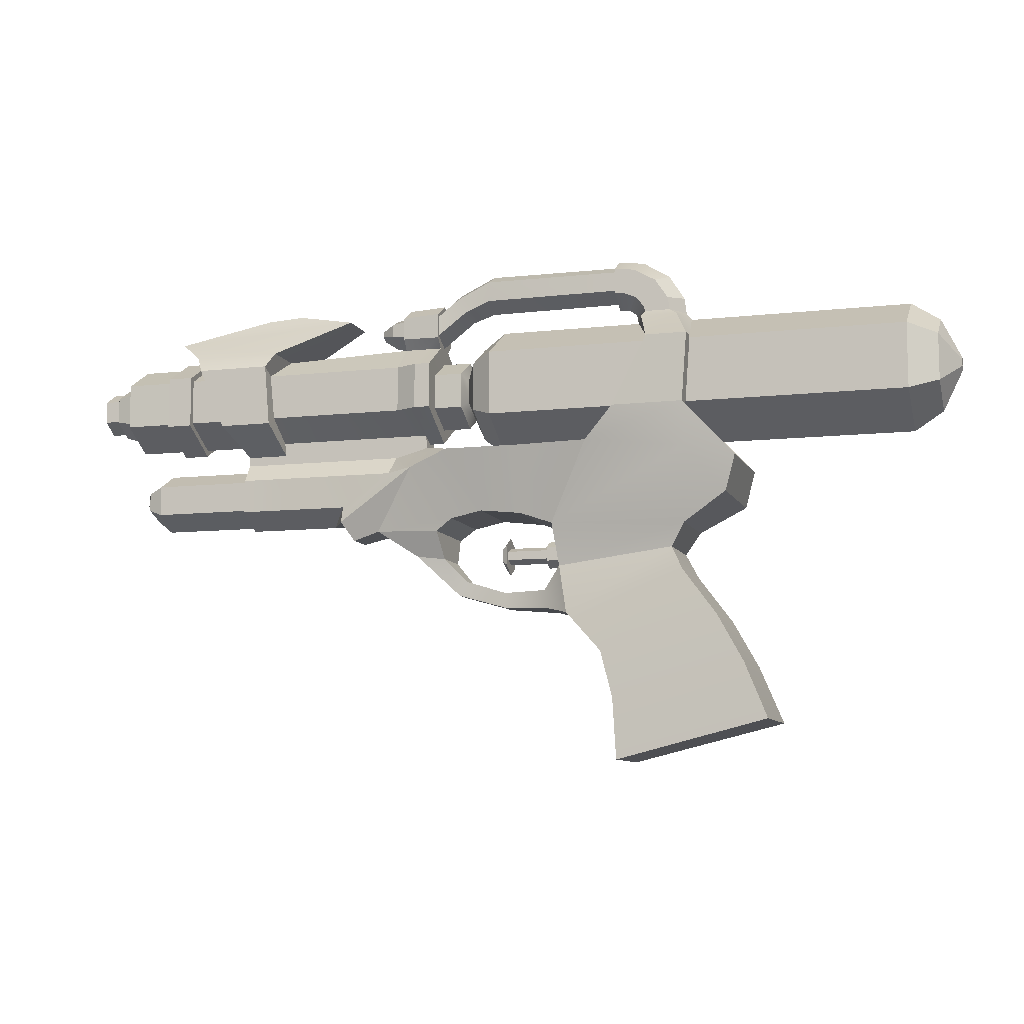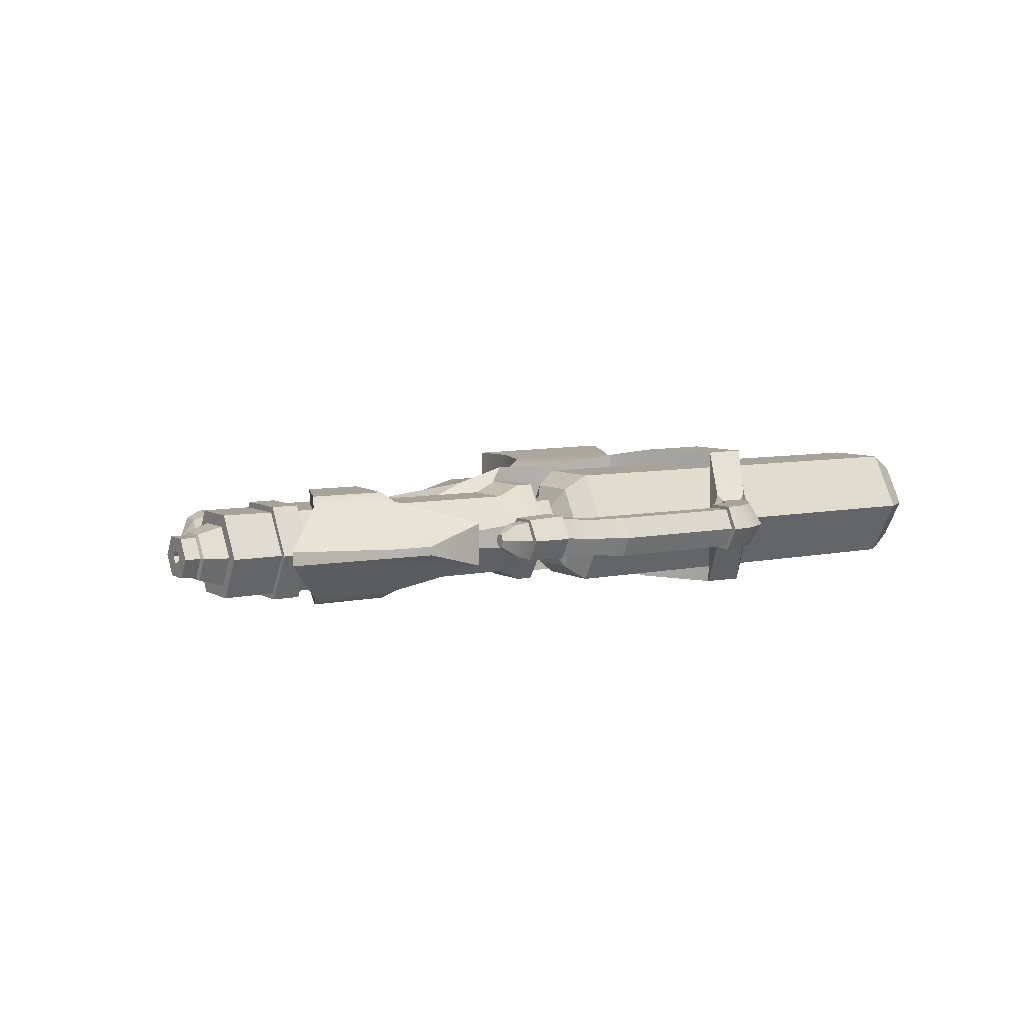
<metadata>
{"format":"obj","ext":"obj","renderer":"f3d","projection":"perspective","resolution":1024,"background":"white","views":[{"elev":-9.1,"azim":-163.2,"up":"+Y"},{"elev":6.9,"azim":147.3,"up":"+Z"}]}
</metadata>
<code>
o WaterGun
v 0.1258 0.02895 -0
v 0.1258 0.032 0.005128
v 0.1258 0.0381 0.005128
v 0.1258 0.04115 0
v 0.1217 0.02895 0
v 0.1217 0.032 0.005128
v 0.1217 0.0381 0.005128
v 0.1217 0.04115 0
v 0.1212 0.02791 0
v 0.1212 0.03148 0.006003
v 0.1212 0.03862 0.006003
v 0.1212 0.04219 0
v 0.115 0.02587 0
v 0.115 0.03046 0.007719
v 0.115 0.03964 0.007719
v 0.115 0.04423 0
v 0.115 0.02263 0
v 0.115 0.02884 0.01082
v 0.115 0.04126 0.01082
v 0.115 0.04747 0
v 0.1016 0.02263 0
v 0.1016 0.02884 0.01073
v 0.1016 0.04126 0.01073
v 0.1016 0.04747 0
v 0.1016 0.02083 0
v 0.1016 0.02794 0.01223
v 0.1016 0.04216 0.01223
v 0.1016 0.04894 0
v 0.09459 0.02083 0
v 0.09459 0.02794 0.01224
v 0.09459 0.04216 0.01224
v 0.09459 0.04894 0
v 0.09459 0.02258 0
v 0.09459 0.02881 0.01071
v 0.09459 0.04129 0.01071
v 0.09459 0.04752 0
v 0.02464 0.02258 0.003356
v 0.02464 0.02881 0.01351
v 0.03071 0.04129 0.01072
v 0.03071 0.04789 0
v 0.02441 0.02053 0
v 0.02028 0.02053 0
v 0.02028 0.02881 0.01351
v 0.02028 0.04129 0.01351
v 0.02029 0.02445 0
v 0.02029 0.02925 0.008313
v 0.02029 0.03885 0.008313
v 0.02029 0.04365 0
v 0.01245 0.02445 0
v 0.01245 0.02925 0.008311
v 0.01245 0.03885 0.008311
v 0.01245 0.04365 0
v 0.01135 0.02841 0
v 0.01135 0.03123 0.004877
v 0.01135 0.03687 0.004877
v 0.01135 0.03969 0
v 0.007933 0.02093 0
v 0.007933 0.02749 0.01134
v 0.007933 0.04061 0.01134
v 0.007933 0.04717 0
v 0.002033 0.01645 0
v 0.002033 0.02525 0.01522
v 0.002033 0.04285 0.01522
v 0.002033 0.05165 0
v -0.1129 0.01645 0
v -0.1129 0.02525 0.01522
v -0.1129 0.04285 0.01522
v -0.1129 0.05165 0
v -0.1206 0.02776 0.01088
v -0.1206 0.02147 0
v -0.1129 0.05165 0
v -0.1129 0.04285 0.01522
v -0.1259 0.03234 0
v -0.1259 0.0332 0.00144
v -0.1259 0.03491 0.00144
v -0.1259 0.03576 0
v -0.07389 -0.06015 0.01331
v -0.03267 -0.07038 0.01189
v -0.05121 -0.01967 0.01133
v -0.01869 -0.03033 0.01086
v -0.06757 -0.04491 0.01235
v -0.06047 -0.03215 0.01199
v -0.0285 -0.0412 0.01199
v -0.03181 -0.0539 0.01235
v -0.04801 -0.01323 0.009376
v -0.01626 -0.0172 0.008906
v -0.05185 -0.00694 0.01118
v -0.01471 -0.00554 0.01104
v -0.01626 -0.01675 0
v -0.01471 -0.00554 0
v -0.0535 0.01279 0.01802
v -0.02605 0.01586 0.01788
v -0.005928 -0.002516 0.01161
v -0.006165 0.01586 0.01607
v 0.00555 -0.001197 0.01097
v 0.01452 0.01586 0.01617
v 0.01424 -0.002999 0.01118
v 0.02644 0.0121 0.01174
v 0.01873 -0.006314 0.01072
v 0.03796 -0.005035 0.005845
v 0.04913 -0.001853 0.006645
v 0.0458 -0.007154 0.004241
v -0.06409 0.000305 0.01536
v -0.06674 0.01025 0.01536
v -0.01228 -0.02863 0.006766
v -0.01133 -0.02349 0.006179
v 0.000936 -0.02771 0.003507
v 0.00083 -0.02361 0.003375
v 0.01426 -0.02389 0.003098
v 0.01214 -0.02001 0.002952
v 0.02568 -0.01281 0.006618
v 0.01789 -0.01373 0.005941
v -0.06674 0.01025 0
v -0.0535 0.02456 0.0199
v -0.03408 0.02456 0.01976
v -0.0535 0.01279 0
v -0.05491 0.04332 0.0199
v -0.04372 0.04332 0.01976
v 0.03429 0.01134 0.007976
v 0.04797 0.002127 0.007976
v 0.05334 -0.002478 0
v 0.07868 0.01134 0.007976
v 0.07868 0.002127 0.007976
v 0.07868 -0.002478 0
v 0.03351 0.01648 0.003356
v 0.07868 0.01648 0.003356
v 0.0682 0.04752 0
v 0.0896 0.04129 0.01071
v 0.07 0.04129 0.01072
v 0.06871 0.02881 0.01072
v 0.08421 0.02881 0.01071
v 0.08116 0.02258 0
v 0.0682 0.02258 0.003356
v 0.09048 0.04349 0.01444
v 0.07016 0.04349 0.01445
v 0.06871 0.02664 0.01445
v 0.08325 0.02664 0.01444
v 0.0792 0.01897 0.003356
v 0.06778 0.01897 0.003356
v 0.06812 0.04765 0.01209
v 0.0924 0.04758 0.01209
v 0.09244 0.04752 0
v 0.02422 0.01897 0.003356
v 0.04721 0.0569 0.005809
v 0.1021 0.05472 0.001801
v 0.06443 0.06081 0.001149
v 0.07473 0.06019 0.001149
v 0.0792 0.01897 0
v 0.07868 0.0167 0
v 0.02029 0.04789 0.003315
v 0.03071 0.04789 0.003408
v 0.02029 0.05053 0.005986
v 0.03071 0.05072 0.005549
v 0.02029 0.05745 0.005986
v 0.03071 0.05691 0.005551
v 0.02029 0.0609 0
v 0.03071 0.06028 0
v 0.03071 0.04841 0
v 0.03071 0.05163 0.004777
v 0.03071 0.0561 0.004779
v 0.03071 0.05853 0
v 0.03454 0.04931 0
v 0.03454 0.05207 0.004277
v 0.03454 0.0556 0.004278
v 0.03454 0.05753 0
v 0.03839 0.05178 0
v 0.02029 0.04851 0
v 0.02029 0.05125 0.005353
v 0.02029 0.05673 0.005353
v 0.02029 0.05947 0
v 0.005165 0.05747 0
v 0.005165 0.06021 0.005353
v 0.005165 0.06569 0.005353
v 0.005165 0.06843 0
v -0.03202 0.05763 0
v -0.03202 0.06029 0.005353
v -0.03202 0.06561 0.005353
v -0.03202 0.06827 0
v -0.03202 0.05595 0
v -0.03202 0.05945 0.006201
v -0.03202 0.06646 0.006201
v -0.03202 0.06996 0
v -0.03309 0.05585 0
v -0.0346 0.05913 0.006201
v -0.03762 0.06569 0.006201
v -0.03913 0.06896 0
v -0.03502 0.05559 0
v -0.03784 0.05783 0.006201
v -0.04349 0.06232 0.006201
v -0.04632 0.06457 0
v -0.03655 0.05436 0
v -0.04005 0.05525 0.006201
v -0.04704 0.05703 0.006201
v -0.05054 0.05793 0
v -0.03708 0.05357 0
v -0.04057 0.05357 0.006201
v -0.04757 0.05357 0.006201
v -0.05107 0.05357 0
v 0.07868 0.01088 0.007577
v 0.07868 0.002588 0.007577
v 0.07868 -0.001557 0
v 0.07868 0.01502 0
v 0.1057 0.01088 0.007577
v 0.1057 0.002588 0.007577
v 0.1057 -0.001557 0
v 0.1057 0.01502 0
v 0.11 0.009137 0.005987
v 0.11 0.004328 0.005987
v 0.11 0.001924 0
v 0.11 0.01154 0
v 0.1133 0.006732 0
v -0.0525 0.05178 0
v -0.02751 0.01586 0
v -0.0535 0.02456 0.01533
v -0.03408 0.02456 0.01533
v -0.05491 0.04332 0.01533
v -0.04372 0.04332 0.01533
v -0.0535 0.01586 0
v 0.02422 0.01897 0
v 0.01452 0.01586 0
v -0.006165 0.01586 0
v 0.1258 0.03322 -0
v 0.1258 0.03414 0.001505
v 0.1258 0.03596 0.001505
v 0.1258 0.03688 0
v 0.1231 0.03322 0
v 0.1233 0.03414 0.001505
v 0.1233 0.03596 0.001505
v 0.1231 0.03688 0
v -0.01521 -0.009395 0
v -0.01544 -0.01123 0.003184
v -0.01593 -0.01491 0.003184
v -0.01107 -0.01675 0
v -0.01107 -0.009395 0
v -0.01107 -0.01123 0.003184
v -0.01107 -0.01491 0.003184
v -0.01107 -0.01539 0
v -0.01107 -0.01076 0
v -0.01107 -0.01191 0.002586
v -0.01107 -0.01423 0.002586
v 0.000213 -0.01539 0
v 0.000213 -0.01076 0
v 0.000213 -0.01191 0.002586
v 0.000213 -0.01423 0.002586
v 0.000213 -0.0184 0
v 0.000213 -0.007742 0
v 0.000213 -0.01041 0.004267
v 0.000213 -0.01574 0.004267
v 0.001503 -0.01652 0
v 0.001503 -0.009626 0
v 0.001503 -0.01135 0.003513
v 0.001503 -0.0148 0.003513
v 0.03071 0.02881 0.01072
v 0.03071 0.01897 0.003356
v 0.03071 0.02258 0.003356
v 0.02464 0.04129 0.01351
v 0.02464 0.04789 0.003376
v 0.01533 0.06363 0
v 0.0143 0.06159 0.004909
v 0.01223 0.05751 0.004909
v 0.0112 0.05547 0
v 0.1258 0.032 -0.005128
v 0.1258 0.0381 -0.005128
v 0.1217 0.032 -0.005128
v 0.1217 0.0381 -0.005128
v 0.1212 0.03148 -0.006003
v 0.1212 0.03862 -0.006003
v 0.115 0.03046 -0.007719
v 0.115 0.03964 -0.007719
v 0.115 0.02884 -0.01082
v 0.115 0.04126 -0.01082
v 0.1016 0.02884 -0.01073
v 0.1016 0.04126 -0.01073
v 0.1016 0.02794 -0.01223
v 0.1016 0.04216 -0.01223
v 0.09459 0.02794 -0.01224
v 0.09459 0.04216 -0.01224
v 0.09459 0.02881 -0.01071
v 0.09459 0.04129 -0.01071
v 0.02464 0.02258 -0.003356
v 0.02464 0.02881 -0.01351
v 0.03071 0.04129 -0.01072
v 0.02028 0.02881 -0.01351
v 0.02028 0.04129 -0.01351
v 0.02029 0.02925 -0.008313
v 0.02029 0.03885 -0.008313
v 0.01245 0.02925 -0.008311
v 0.01245 0.03885 -0.008311
v 0.01135 0.03123 -0.004877
v 0.01135 0.03687 -0.004877
v 0.007933 0.02749 -0.01134
v 0.007933 0.04061 -0.01134
v 0.002033 0.02525 -0.01522
v 0.002033 0.04285 -0.01522
v -0.1129 0.02525 -0.01522
v -0.1129 0.04285 -0.01522
v -0.1129 0.02525 0.01522
v -0.1129 0.01645 0
v -0.1259 0.0332 -0.001439
v -0.1259 0.03491 -0.001439
v -0.07389 -0.06015 -0.01331
v -0.03267 -0.07038 -0.01189
v -0.05121 -0.01967 -0.01133
v -0.01869 -0.03033 -0.01086
v -0.06757 -0.04491 -0.01235
v -0.06047 -0.03215 -0.01199
v -0.0285 -0.0412 -0.01199
v -0.03181 -0.0539 -0.01235
v -0.04801 -0.01323 -0.009376
v -0.01626 -0.0172 -0.008906
v -0.05185 -0.00694 -0.01118
v -0.01471 -0.00554 -0.01104
v -0.0535 0.01279 -0.01802
v -0.02605 0.01586 -0.01788
v -0.005928 -0.002516 -0.01161
v -0.006165 0.01586 -0.01607
v 0.00555 -0.001197 -0.01097
v 0.01452 0.01586 -0.01617
v 0.01424 -0.002999 -0.01118
v 0.02644 0.0121 -0.01174
v 0.01873 -0.006314 -0.01072
v 0.03796 -0.005035 -0.005845
v 0.04913 -0.001853 -0.006645
v 0.0458 -0.007154 -0.004241
v -0.06409 0.000305 -0.01536
v -0.06674 0.01025 -0.01536
v -0.01228 -0.02863 -0.006766
v -0.01133 -0.02349 -0.006179
v 0.000936 -0.02771 -0.003507
v 0.00083 -0.02361 -0.003375
v 0.01426 -0.02389 -0.003098
v 0.01214 -0.02001 -0.002952
v 0.02568 -0.01281 -0.006618
v 0.01789 -0.01373 -0.005941
v -0.0535 0.02456 -0.0199
v -0.03408 0.02456 -0.01976
v -0.05491 0.04332 -0.0199
v -0.04372 0.04332 -0.01976
v 0.03429 0.01134 -0.007976
v 0.04797 0.002127 -0.007976
v 0.07868 0.01134 -0.007976
v 0.07868 0.002127 -0.007976
v 0.03351 0.01648 -0.003356
v 0.0793 0.01648 -0.003356
v 0.07 0.04129 -0.01072
v 0.06871 0.02881 -0.01072
v 0.08421 0.02881 -0.01071
v 0.0682 0.02258 -0.003356
v 0.09048 0.04349 -0.01444
v 0.07016 0.04349 -0.01445
v 0.06871 0.02664 -0.01445
v 0.08325 0.02664 -0.01444
v 0.0792 0.01897 -0.003356
v 0.06778 0.01897 -0.003356
v 0.06812 0.04765 -0.01209
v 0.0924 0.04758 -0.01209
v 0.02422 0.01897 -0.003356
v 0.04721 0.0569 -0.005809
v 0.1021 0.05472 -0.001801
v 0.06443 0.06081 -0.001149
v 0.07473 0.06019 -0.001149
v 0.02029 0.04789 -0.003315
v 0.03071 0.04789 -0.003408
v 0.02029 0.05053 -0.005986
v 0.03071 0.05072 -0.005549
v 0.02029 0.05745 -0.005986
v 0.03071 0.05691 -0.005551
v 0.03071 0.05163 -0.004777
v 0.03071 0.0561 -0.004779
v 0.03454 0.05207 -0.004277
v 0.03454 0.0556 -0.004278
v 0.02029 0.05125 -0.005353
v 0.02029 0.05673 -0.005353
v 0.005165 0.06021 -0.005353
v 0.005165 0.06569 -0.005353
v -0.03202 0.06029 -0.005353
v -0.03202 0.06561 -0.005353
v -0.03202 0.05945 -0.006201
v -0.03202 0.06646 -0.006201
v -0.0346 0.05913 -0.006201
v -0.03762 0.06569 -0.006201
v -0.03784 0.05783 -0.006201
v -0.04349 0.06232 -0.006201
v -0.04005 0.05525 -0.006201
v -0.04704 0.05703 -0.006201
v -0.04057 0.05357 -0.006201
v -0.04757 0.05357 -0.006201
v 0.07868 0.01088 -0.007577
v 0.07868 0.002588 -0.007577
v 0.1057 0.01088 -0.007577
v 0.1057 0.002588 -0.007577
v 0.11 0.009137 -0.005987
v 0.11 0.004328 -0.005987
v -0.0535 0.02456 -0.01533
v -0.03408 0.02456 -0.01533
v -0.05491 0.04332 -0.01533
v -0.04372 0.04332 -0.01533
v 0.1258 0.03414 -0.001505
v 0.1258 0.03596 -0.001505
v 0.1233 0.03414 -0.001505
v 0.1233 0.03596 -0.001505
v -0.01544 -0.01123 -0.003184
v -0.01593 -0.01491 -0.003184
v -0.01107 -0.01123 -0.003184
v -0.01107 -0.01491 -0.003184
v -0.01107 -0.01191 -0.002586
v -0.01107 -0.01423 -0.002586
v 0.000213 -0.01191 -0.002586
v 0.000213 -0.01423 -0.002586
v 0.000213 -0.01041 -0.004267
v 0.000213 -0.01574 -0.004267
v 0.001503 -0.01135 -0.003513
v 0.001503 -0.0148 -0.003513
v 0.03071 0.02881 -0.01072
v 0.03071 0.01897 -0.003356
v 0.03071 0.02258 -0.003356
v 0.02464 0.04129 -0.01351
v 0.02464 0.04789 -0.003376
v 0.0143 0.06159 -0.004909
v 0.01223 0.05751 -0.004909
v -0.04993 0.05178 -0.008219
v -0.04993 0.05178 0.007748
v -0.03731 0.05183 0
v -0.03988 0.05178 0.007736
v -0.03988 0.05177 -0.008214
v 0.03839 0.05288 0.001708
v 0.03839 0.05429 0.001708
v 0.03839 0.05506 0
v 0.03839 0.05288 -0.001708
v 0.03839 0.05429 -0.001708
v 0.0896 0.04129 -0.01071
v 0.04721 0.0569 0
v 0.1021 0.05472 0
v 0.07473 0.06019 0
v 0.06443 0.06081 0
v -0.1206 0.04034 0.01088
v -0.1206 0.04664 0
v -0.1259 0.03234 0
v -0.1259 0.0332 0.00144
v -0.1259 0.03491 0.00144
v -0.1259 0.03576 0
v -0.1129 0.02525 -0.01522
v -0.1129 0.04285 -0.01522
v -0.1206 0.02776 -0.01088
v -0.1206 0.04034 -0.01088
v -0.1259 0.0332 -0.001439
v -0.1259 0.03491 -0.001439
f 3 7 6 2
f 4 8 7 3
f 2 6 5 1
f 8 12 11 7
f 6 10 9 5
f 7 11 10 6
f 12 16 15 11
f 10 14 13 9
f 11 15 14 10
f 15 19 18 14
f 16 20 19 15
f 14 18 17 13
f 20 24 23 19
f 18 22 21 17
f 19 23 22 18
f 23 27 26 22
f 24 28 27 23
f 22 26 25 21
f 26 30 29 25
f 27 31 30 26
f 28 32 31 27
f 31 35 34 30
f 32 36 35 31
f 30 34 33 29
f 127 151 39 129
f 130 253 255 133
f 129 39 253 130
f 151 153 152 257
f 38 43 42 41 37
f 44 47 46 43
f 43 46 45 42
f 48 52 51 47
f 46 50 49 45
f 47 51 50 46
f 51 55 54 50
f 52 56 55 51
f 50 54 53 49
f 56 60 59 55
f 54 58 57 53
f 55 59 58 54
f 59 63 62 58
f 60 64 63 59
f 58 62 61 57
f 64 68 67 63
f 62 66 65 61
f 63 67 66 62
f 445 444 446 447
f 444 70 438 446
f 437 445 447 441
f 442 298 70 444
f 71 443 445 437
f 443 442 444 445
f 83 80 79 82
f 311 87 103 325
f 305 81 82 306
f 78 302 308 84
f 78 84 81 77
f 84 83 82 81
f 328 106 108 330
f 80 86 85 79
f 86 88 87 85
f 231 235 234 230
f 303 79 85 309
f 84 308 307 83
f 301 77 81 305
f 306 82 79 303
f 83 307 304 80
f 95 93 315 317
f 88 92 91 87
f 88 93 94 92
f 97 95 317 319
f 93 95 96 94
f 99 97 319 321
f 95 97 98 96
f 310 86 106 328
f 97 99 100 98
f 100 102 101 98
f 91 104 103 87
f 80 304 327 105
f 105 327 329 107
f 80 105 106 86
f 330 108 110 332
f 107 329 331 109
f 105 107 108 106
f 332 110 112 334
f 109 331 333 111
f 107 109 110 108
f 334 112 99 321
f 111 333 322 100
f 109 111 112 110
f 111 100 99 112
f 113 326 325
f 102 324 323 101
f 324 102 100 322
f 101 323 121
f 104 114 113
f 91 114 104
f 92 115 114 91
f 101 120 119 98
f 121 124 123 120
f 120 123 122 119
f 122 126 125 119
f 119 125 98
f 114 115 118 117
f 35 128 131 34
f 131 137 138 132
f 34 131 132 33
f 129 135 140 127
f 36 142 128 35
f 142 141 134 128
f 134 135 136 137
f 137 136 139 138
f 358 432 435 360
f 128 134 137 131
f 133 139 136 130
f 130 136 135 129
f 133 255 254 139
f 96 98 125 143
f 140 141 145 144
f 141 140 135 134
f 433 359 361 434
f 145 147 146 144
f 434 435 146 147
f 138 148 132
f 149 148 138 126
f 153 155 154 152
f 150 44 256 257
f 155 157 156 154
f 158 162 163 159
f 153 159 160 155
f 155 160 161 157
f 160 164 165 161
f 370 429 166 162
f 159 163 164 160
f 165 428 430 371
f 164 427 428 165
f 40 158 159 153 151
f 154 169 168 152
f 261 260 172 171
f 156 170 169 154
f 258 174 173 259
f 172 176 175 171
f 259 173 172 260
f 176 180 179 175
f 174 178 177 173
f 173 177 176 172
f 177 181 180 176
f 180 184 183 179
f 178 182 181 177
f 181 185 184 180
f 183 184 188 187
f 182 186 185 181
f 187 188 192 191
f 185 189 188 184
f 186 190 189 185
f 190 194 193 189
f 191 192 196 195
f 189 193 192 188
f 194 198 197 193
f 193 197 196 192
f 124 201 200 123
f 123 200 199 122
f 199 203 206 202
f 201 205 204 200
f 200 204 203 199
f 203 207 210 206
f 205 209 208 204
f 204 208 207 203
f 207 211 210
f 209 211 208
f 208 211 207
f 149 126 122 199 202
f 48 44 150 167
f 44 48 47
f 152 168 167 150
f 212 421 337 396
f 422 212 216 117
f 115 215 217 118
f 92 213 215 115
f 117 216 214 114
f 114 214 218 116
f 41 219 143 37
f 96 143 219 220
f 94 96 220 221
f 94 221 213 92
f 3 224 225 4
f 2 223 224 3
f 1 222 223 2
f 224 228 229 225
f 223 227 228 224
f 222 226 227 223
f 73 74 75 76 300 299
f 230 90 88 231
f 88 86 232 231
f 86 89 232
f 89 233 236 232
f 232 236 235 231
f 235 239 238 234
f 233 237 240 236
f 236 240 239 235
f 239 243 242 238
f 237 241 244 240
f 240 244 243 239
f 243 247 246 242
f 241 245 248 244
f 244 248 247 243
f 247 251 250 246
f 245 249 252 248
f 248 252 251 247
f 412 250 251 252 249 413
f 254 143 125 126 138 139
f 114 116 113
f 425 386 195 423
f 38 253 39 256
f 255 37 143 254
f 253 38 37 255
f 256 39 151 257
f 256 44 43 38
f 152 150 257
f 169 259 260 168
f 170 258 259 169
f 167 168 260 261
f 263 262 264 265
f 4 263 265 8
f 262 1 5 264
f 8 265 267 12
f 264 5 9 266
f 265 264 266 267
f 12 267 269 16
f 266 9 13 268
f 267 266 268 269
f 269 268 270 271
f 16 269 271 20
f 268 13 17 270
f 20 271 273 24
f 270 17 21 272
f 271 270 272 273
f 273 272 274 275
f 24 273 275 28
f 272 21 25 274
f 274 25 29 276
f 275 274 276 277
f 28 275 277 32
f 277 276 278 279
f 32 277 279 36
f 276 29 33 278
f 127 345 282 363
f 346 348 416 414
f 345 346 414 282
f 363 418 364 365
f 281 280 41 42 283
f 284 283 285 286
f 283 42 45 285
f 48 286 288 52
f 285 45 49 287
f 286 285 287 288
f 288 287 289 290
f 52 288 290 56
f 287 49 53 289
f 56 290 292 60
f 289 53 57 291
f 290 289 291 292
f 292 291 293 294
f 60 292 294 64
f 291 57 61 293
f 64 294 296 68
f 293 61 65 295
f 294 293 295 296
f 436 440 439 69
f 69 439 438 70
f 437 441 440 436
f 297 69 70 298
f 71 437 436 72
f 72 436 69 297
f 307 306 303 304
f 302 301 305 308
f 308 305 306 307
f 304 303 309 310
f 310 309 311 312
f 402 230 234 404
f 312 311 313 314
f 312 314 316 315
f 315 316 318 317
f 317 318 320 319
f 319 320 322 321
f 322 320 323 324
f 313 311 325 326
f 304 310 328 327
f 327 328 330 329
f 329 330 332 331
f 331 332 334 333
f 333 334 321 322
f 121 120 101
f 326 113 335
f 313 326 335
f 314 313 335 336
f 121 323 340
f 323 320 339 340
f 121 340 342 124
f 340 339 341 342
f 341 339 343 344
f 339 320 343
f 335 337 338 336
f 279 278 347 431
f 347 132 353 352
f 278 33 132 347
f 345 127 355 350
f 36 279 431 142
f 142 431 349 356
f 349 352 351 350
f 352 353 354 351
f 127 432 358 355
f 431 347 352 349
f 348 346 351 354
f 346 345 350 351
f 348 354 415 416
f 318 357 343 320
f 355 358 359 356
f 356 349 350 355
f 142 433 145 141
f 359 358 360 361
f 433 142 356 359
f 353 132 148
f 149 344 353 148
f 365 364 366 367
f 362 418 417 284
f 367 366 156 157
f 158 368 370 162
f 365 367 369 368
f 367 157 161 369
f 369 161 165 371
f 162 166 426 163
f 368 369 371 370
f 163 426 427 164
f 371 430 429 370
f 40 363 365 368 158
f 366 364 372 373
f 261 171 374 420
f 156 366 373 170
f 258 419 375 174
f 374 171 175 376
f 419 420 374 375
f 376 175 179 378
f 174 375 377 178
f 375 374 376 377
f 377 376 378 379
f 378 179 183 380
f 178 377 379 182
f 379 378 380 381
f 183 187 382 380
f 182 379 381 186
f 187 191 384 382
f 381 380 382 383
f 186 381 383 190
f 190 383 385 194
f 191 195 386 384
f 383 382 384 385
f 194 385 387 198
f 385 384 386 387
f 124 342 389 201
f 342 341 388 389
f 388 202 206 390
f 201 389 391 205
f 389 388 390 391
f 390 206 210 392
f 205 391 393 209
f 391 390 392 393
f 392 210 211
f 209 393 211
f 393 392 211
f 149 202 388 341 344
f 48 167 362 284
f 284 286 48
f 364 362 167 372
f 421 212 198 387
f 424 196 197 422
f 196 424 423 195
f 336 338 397 395
f 314 336 395 213
f 337 335 394 396
f 335 116 218 394
f 41 280 357 219
f 318 220 219 357
f 316 221 220 318
f 316 314 213 221
f 263 4 225 399
f 262 263 399 398
f 1 262 398 222
f 399 225 229 401
f 398 399 401 400
f 222 398 400 226
f 230 402 312 90
f 312 402 403 310
f 310 403 89
f 89 403 405 233
f 403 402 404 405
f 404 234 238 406
f 233 405 407 237
f 405 404 406 407
f 406 238 242 408
f 237 407 409 241
f 407 406 408 409
f 408 242 246 410
f 241 409 411 245
f 409 408 410 411
f 410 246 250 412
f 245 411 413 249
f 411 410 412 413
f 386 425 421 387
f 343 357 415 354 353 344
f 335 113 116
f 197 198 212 422
f 281 417 282 414
f 416 415 357 280
f 414 416 280 281
f 417 418 363 282
f 417 281 283 284
f 364 418 362
f 373 372 420 419
f 170 373 419 258
f 167 261 420 372
f 229 228 227 226 400 401
f 338 337 421 425
f 424 422 117 118
f 118 217 423 424
f 423 397 338 425
f 78 77 301 302
f 93 88 90 312 315
f 430 428 427 426 166 429
f 86 310 89
f 309 85 87 311
f 325 103 113
f 103 104 113
f 363 40 127
f 361 360 435 434
f 145 433 434 147
f 144 432 127 140
f 435 432 144 146
f 127 40 151

</code>
